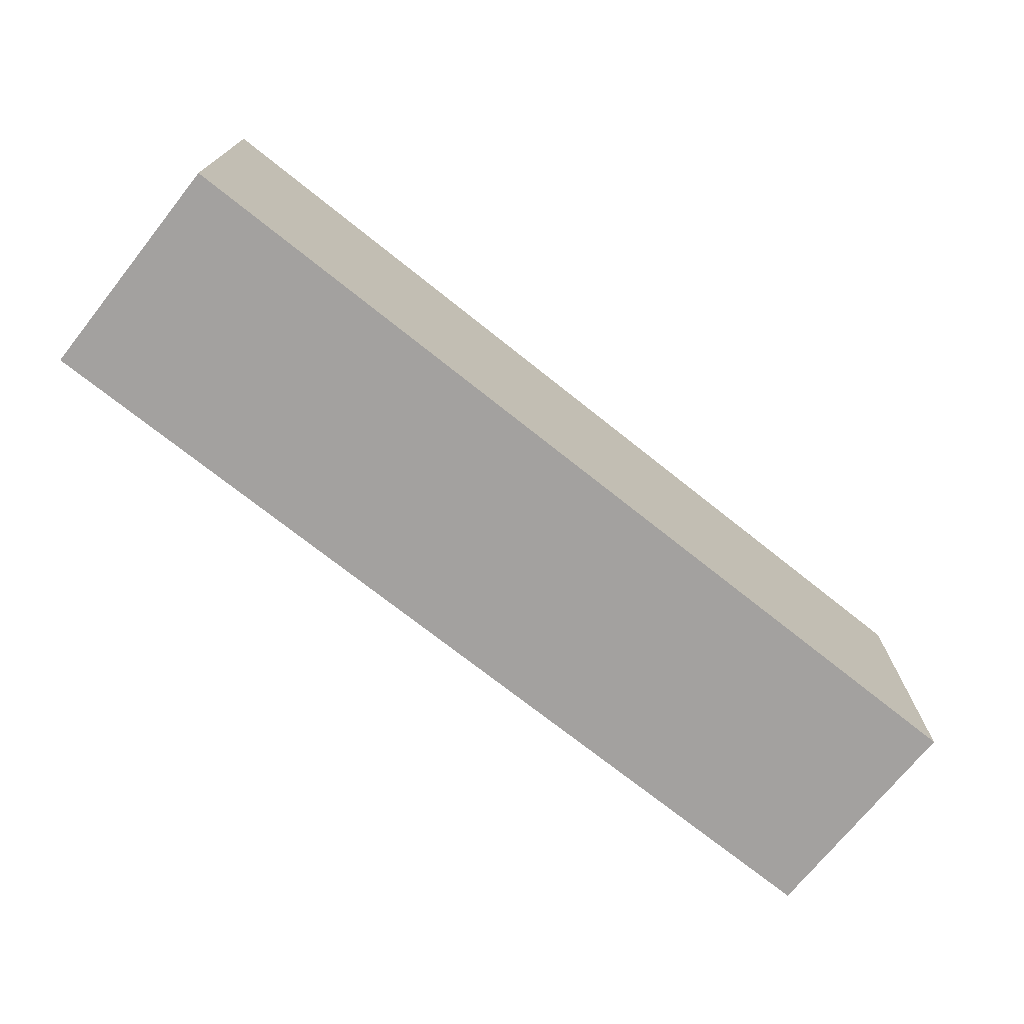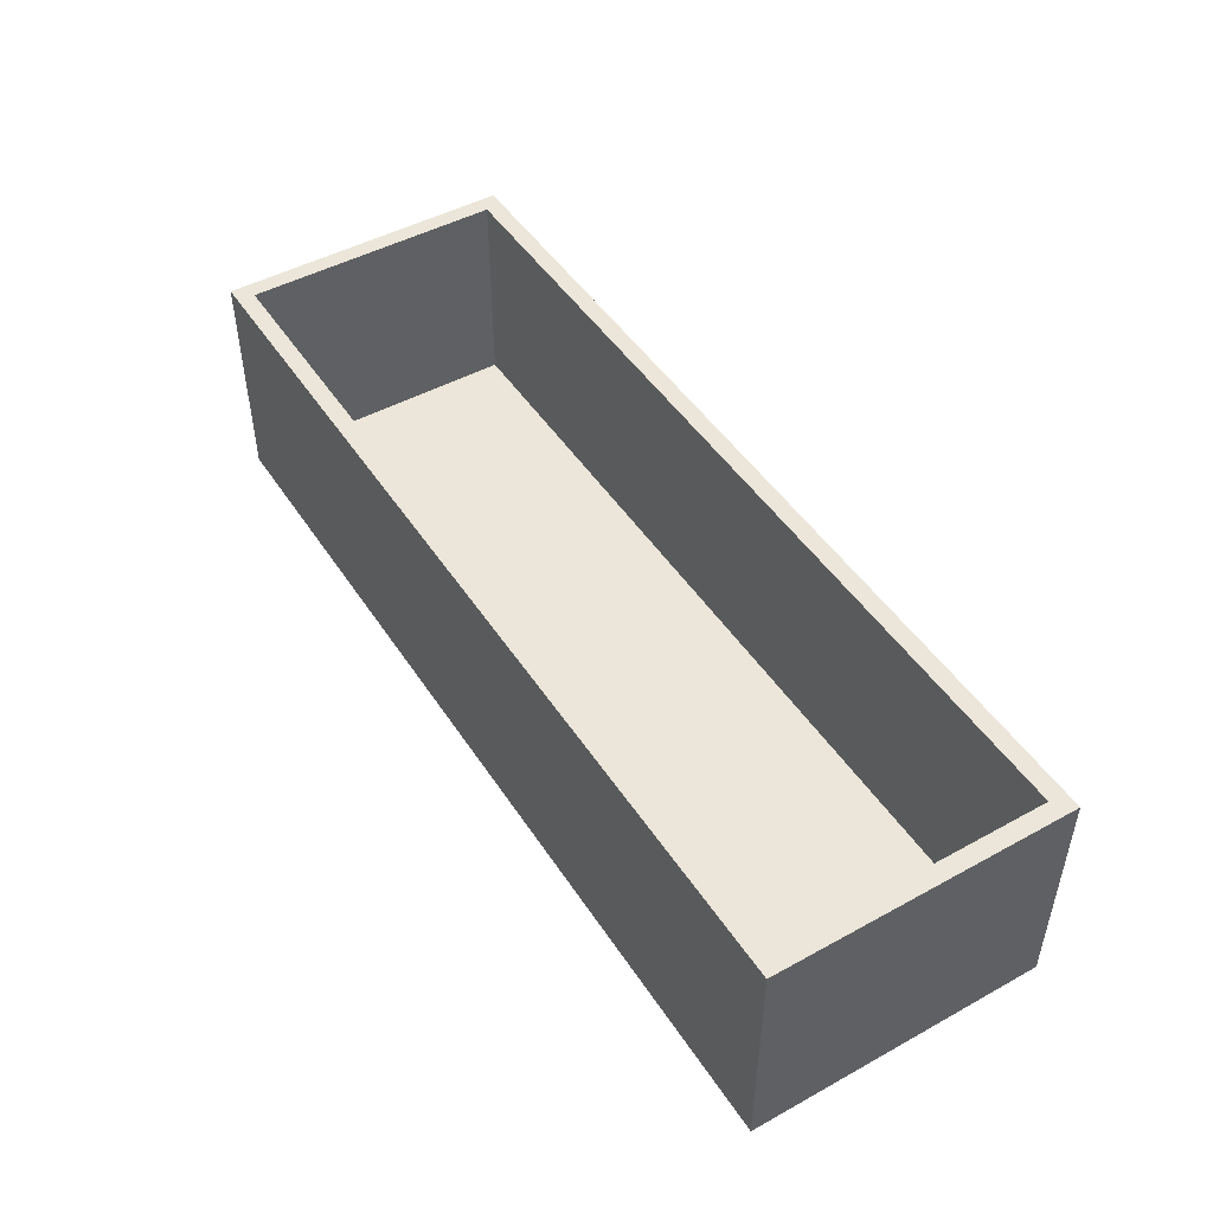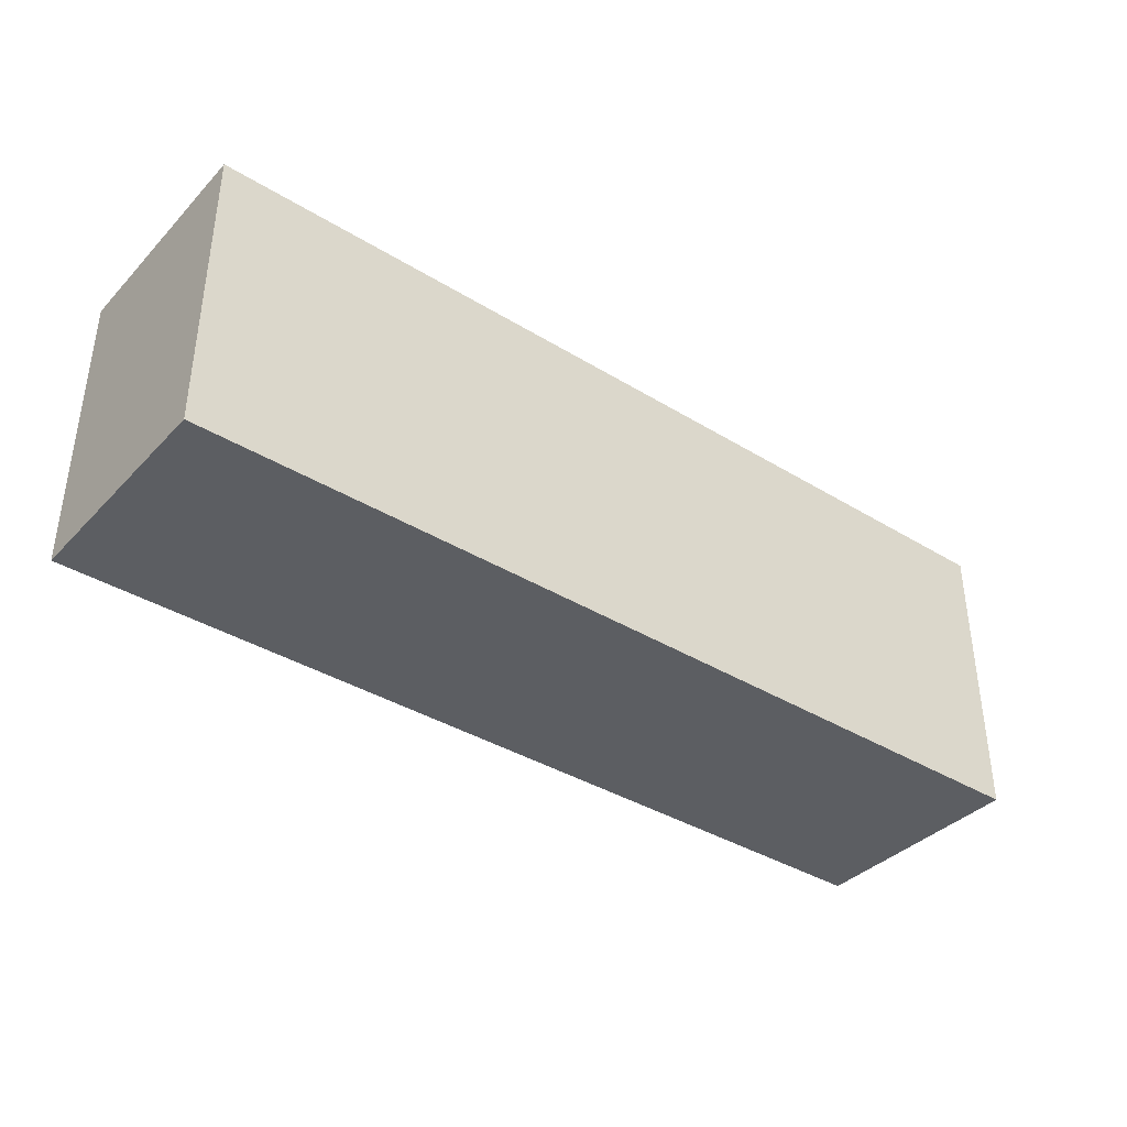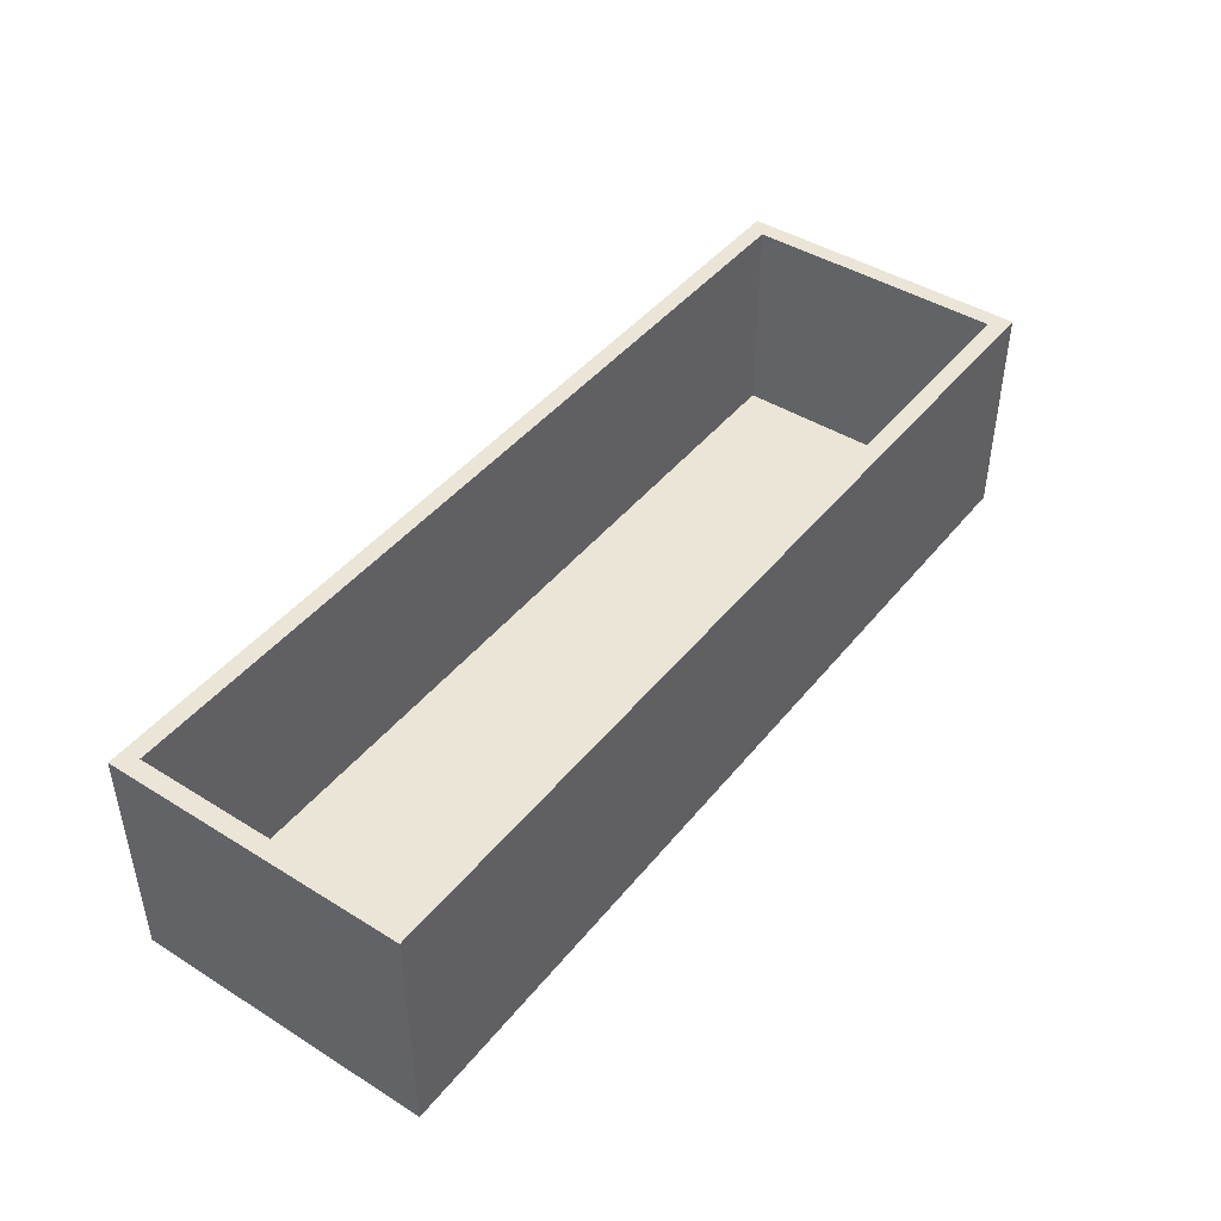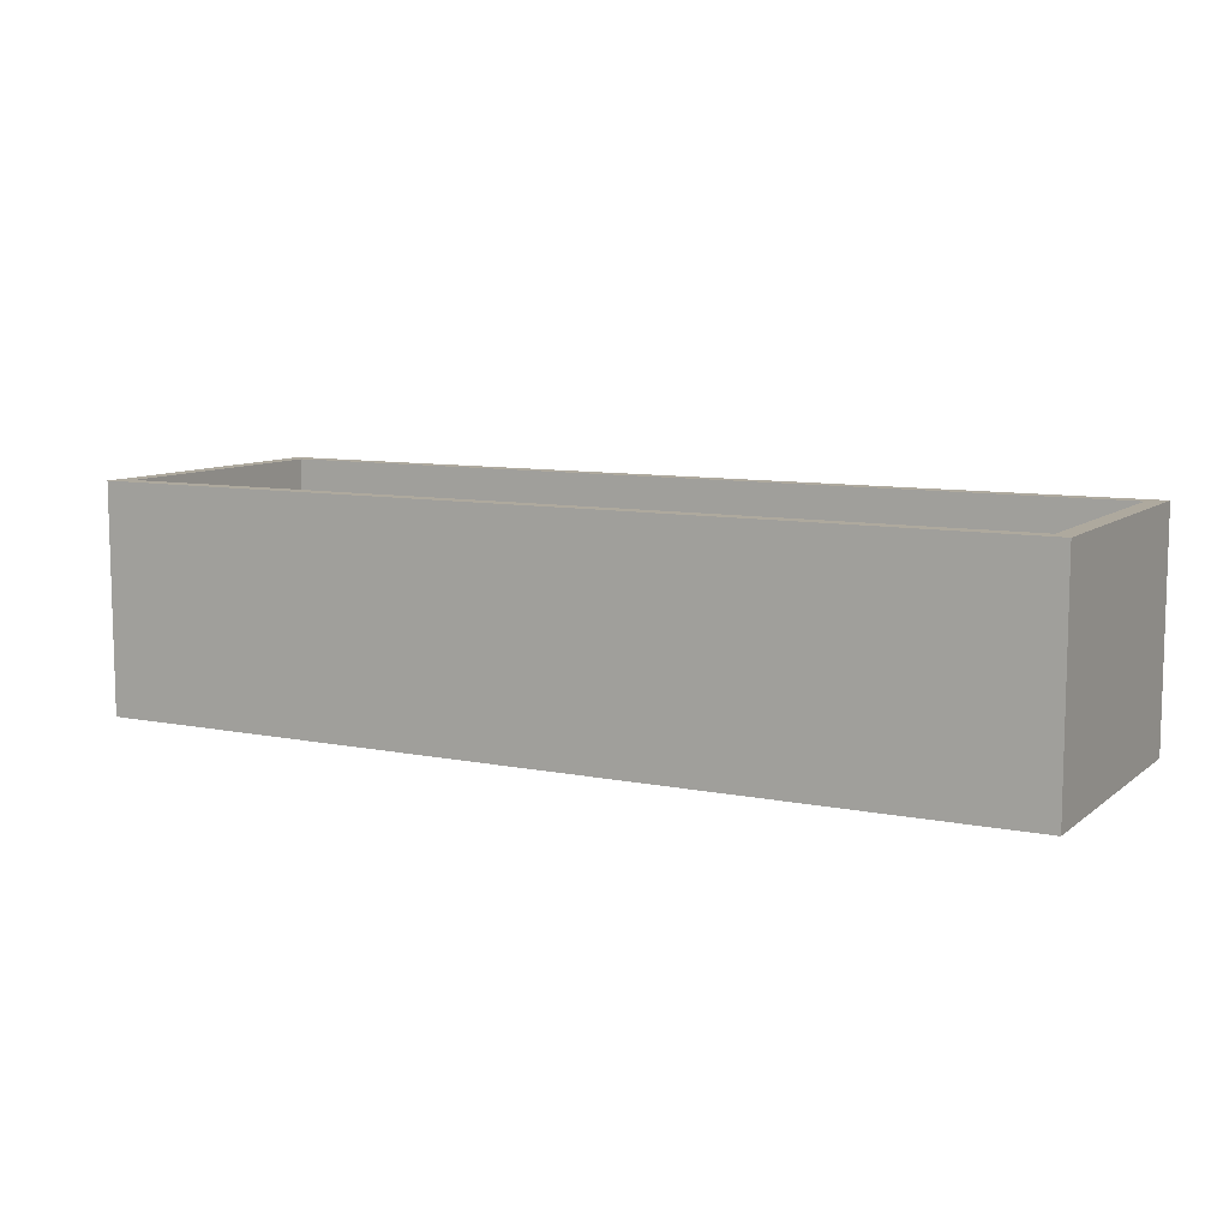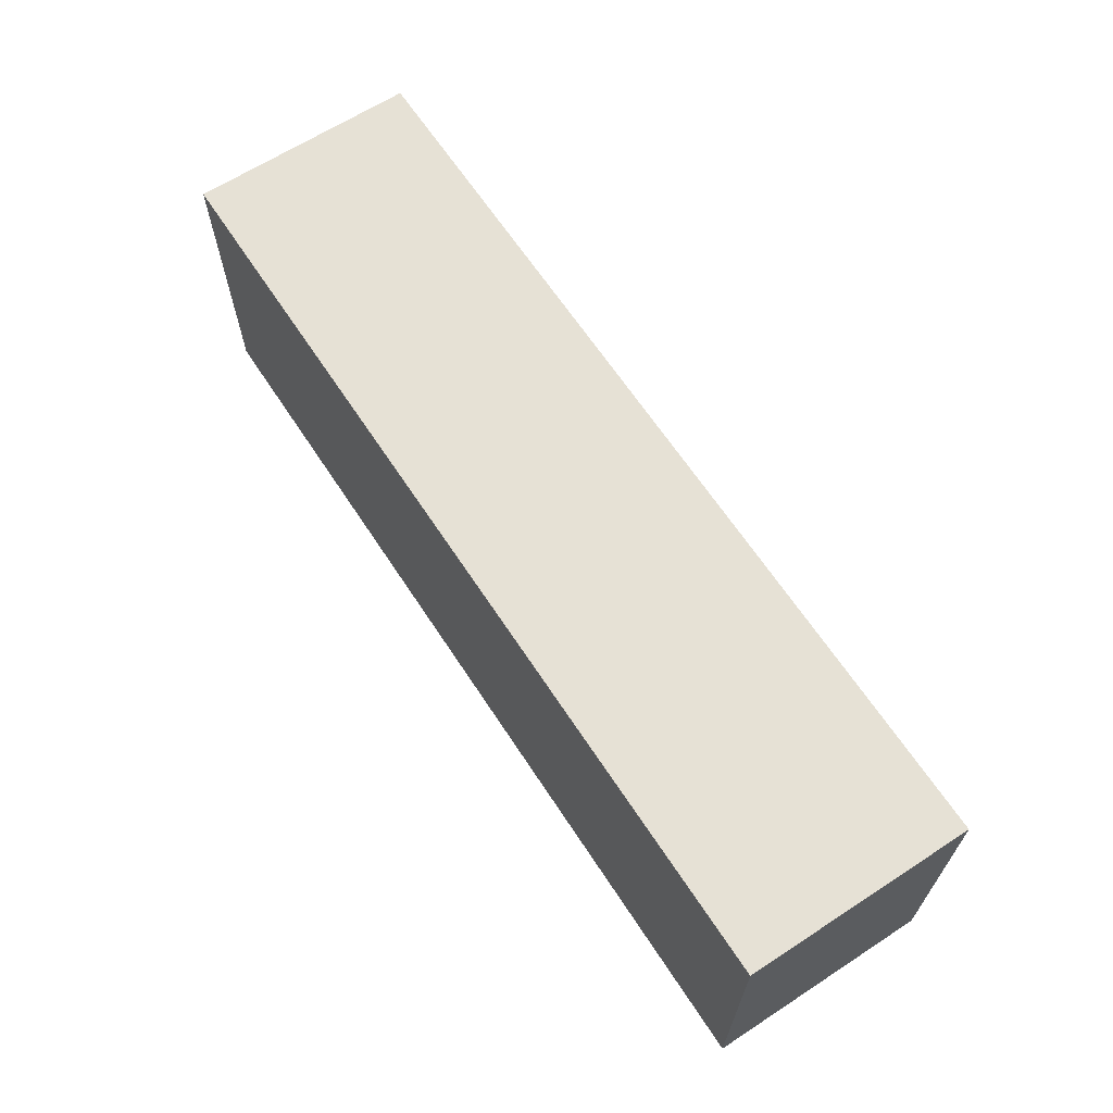
<metadata>
{"format":"obj","ext":"obj","renderer":"f3d","projection":"perspective","resolution":1024,"background":"white","views":[{"elev":-72.3,"azim":141.4,"up":"+Y"},{"elev":47.6,"azim":-121.7,"up":"+Z"},{"elev":-37.8,"azim":142.0,"up":"+Y"},{"elev":44.2,"azim":126.0,"up":"+Z"},{"elev":9.1,"azim":-151.7,"up":"+Z"},{"elev":64.7,"azim":-123.2,"up":"+Y"}]}
</metadata>
<code>
g ボディ1
v 400 150 0
v 400 0 0
v 400 0 120
v 400 150 120
v -110 150 0
v -110 150 120
v -110 0 0
v -110 0 120
v -120 -10 120
v 410 -10 120
v 410 160 120
v -120 160 120
v 410 -10 -10
v 410 160 -10
v -120 160 -10
v -120 -10 -10
f 1 2 4
f 4 2 3
f 5 1 6
f 6 1 4
f 7 5 8
f 8 5 6
f 2 7 3
f 3 7 8
f 4 3 10
f 10 3 8
f 10 8 9
f 9 8 6
f 9 6 12
f 12 6 4
f 12 4 11
f 11 4 10
f 13 14 10
f 10 14 11
f 14 15 11
f 11 15 12
f 15 16 12
f 12 16 9
f 16 13 9
f 9 13 10
f 1 5 2
f 2 5 7
f 13 16 14
f 14 16 15

</code>
